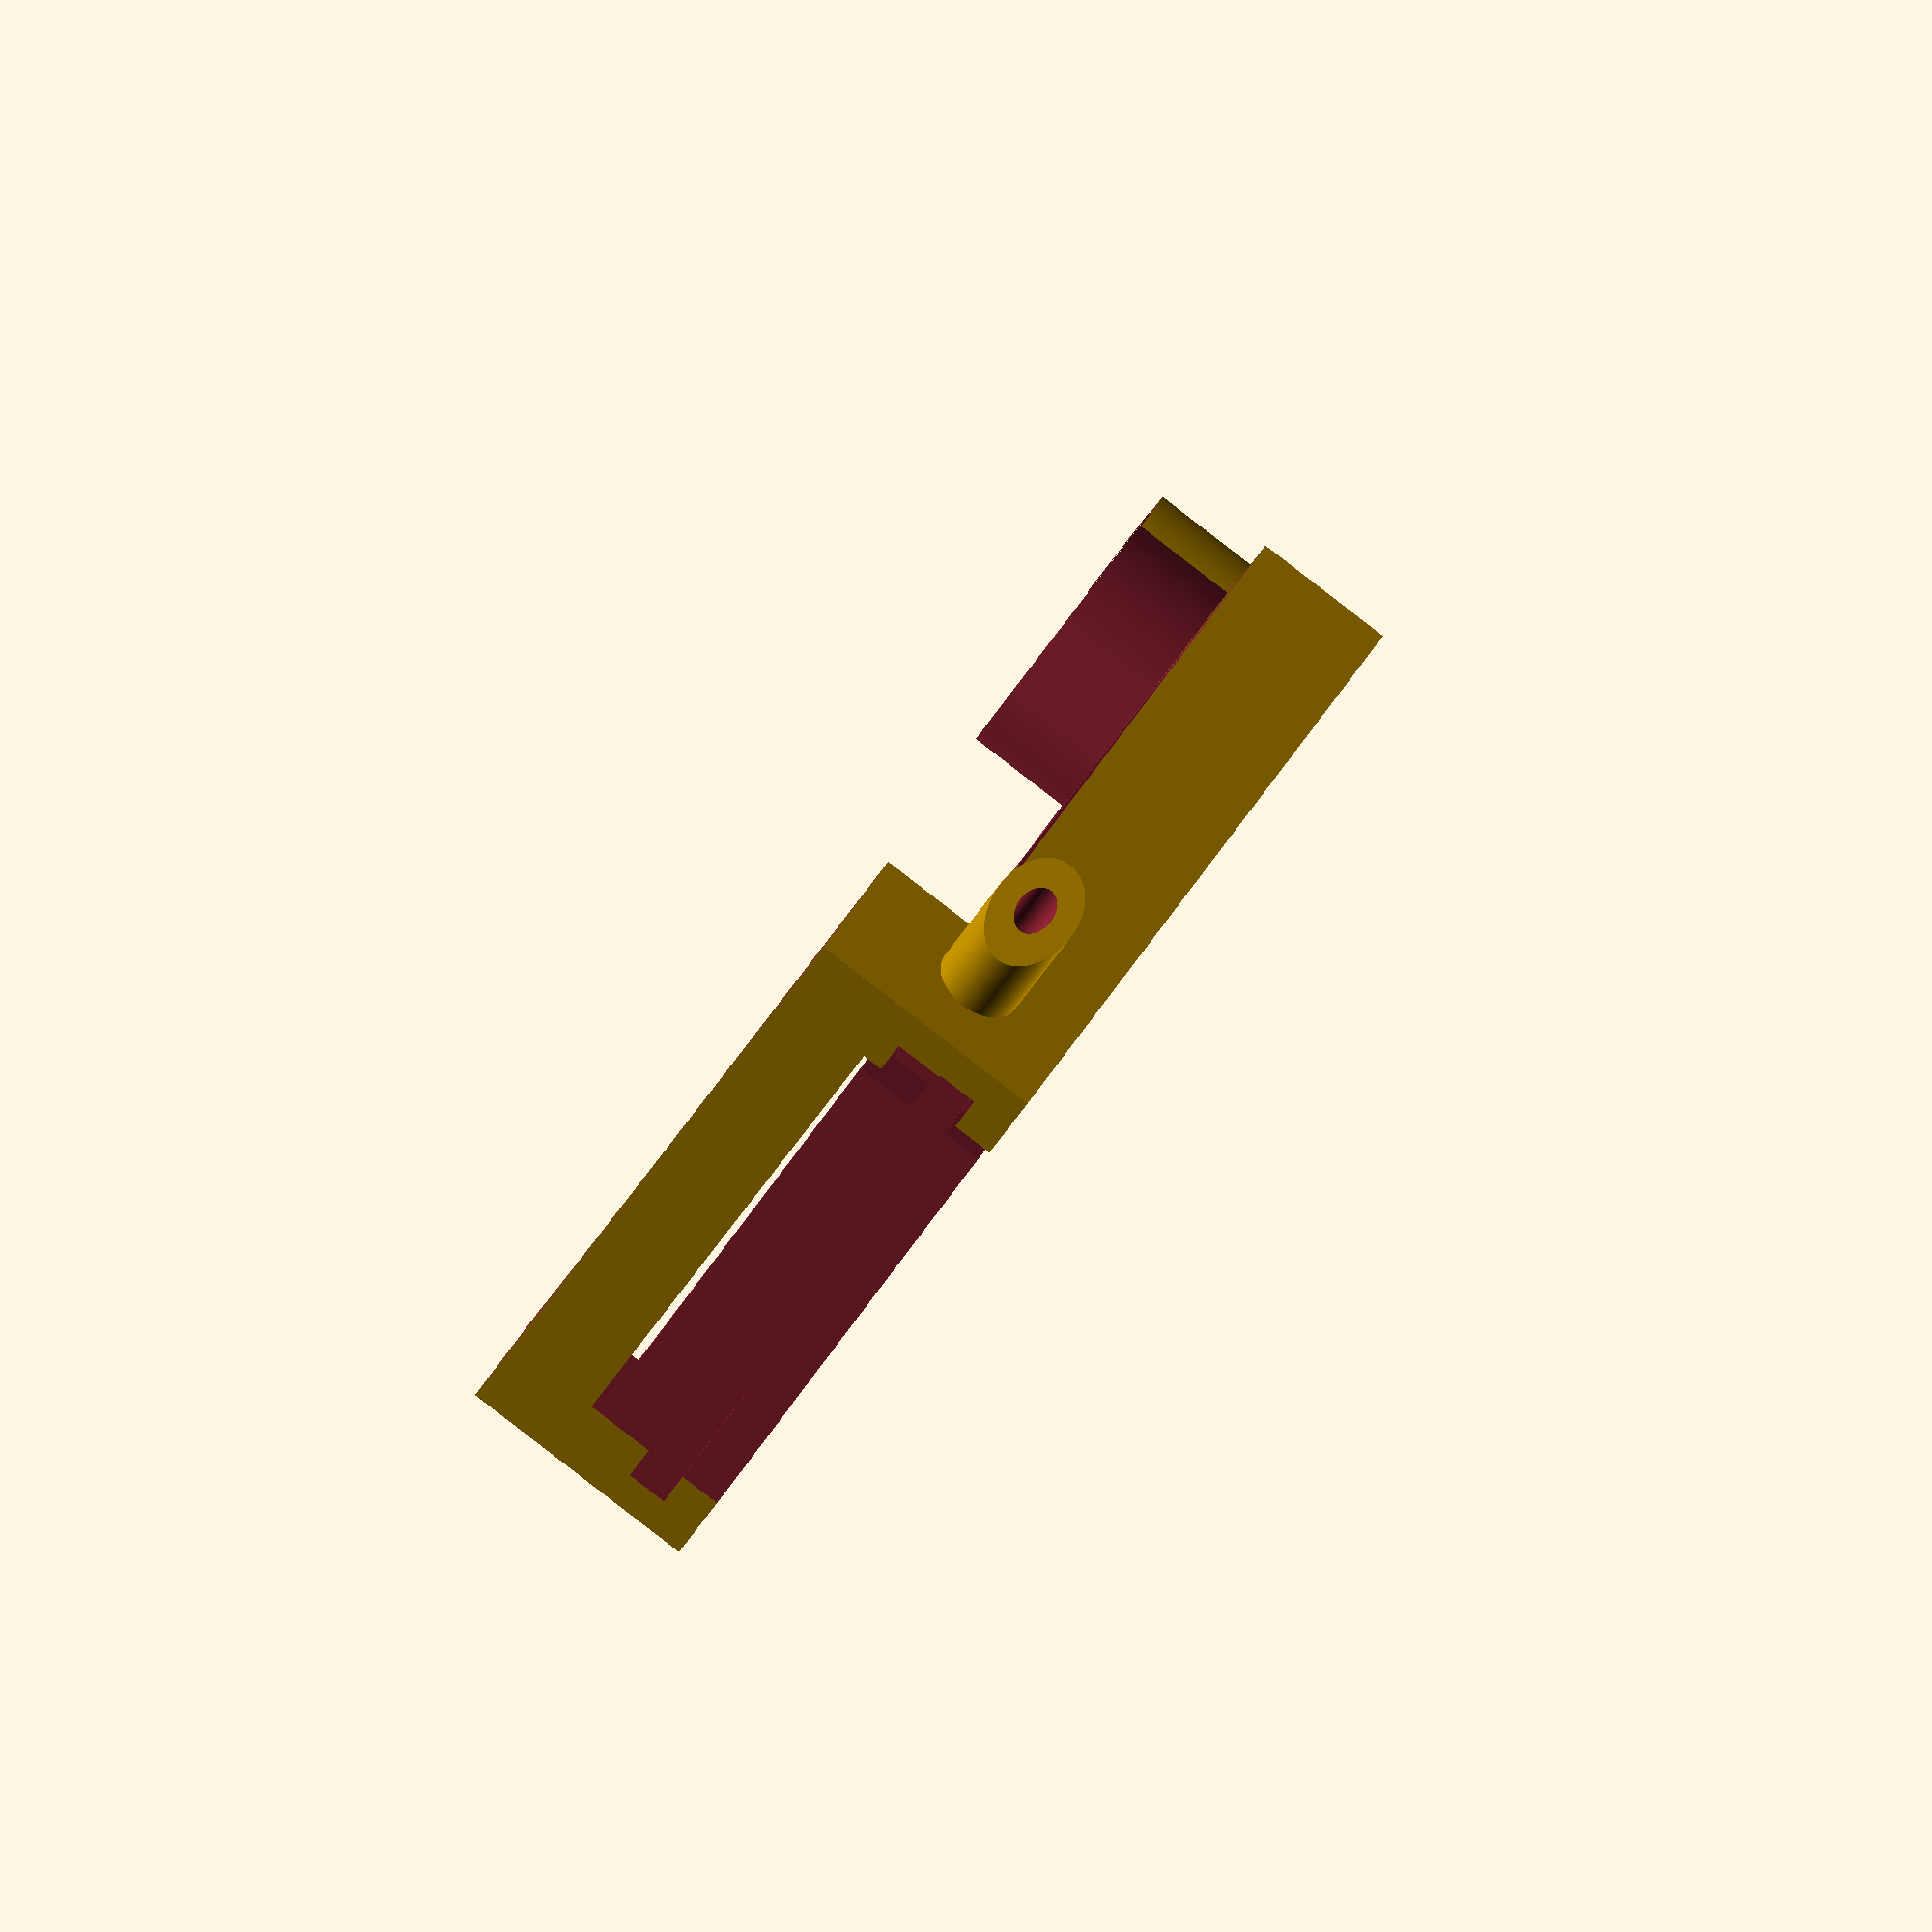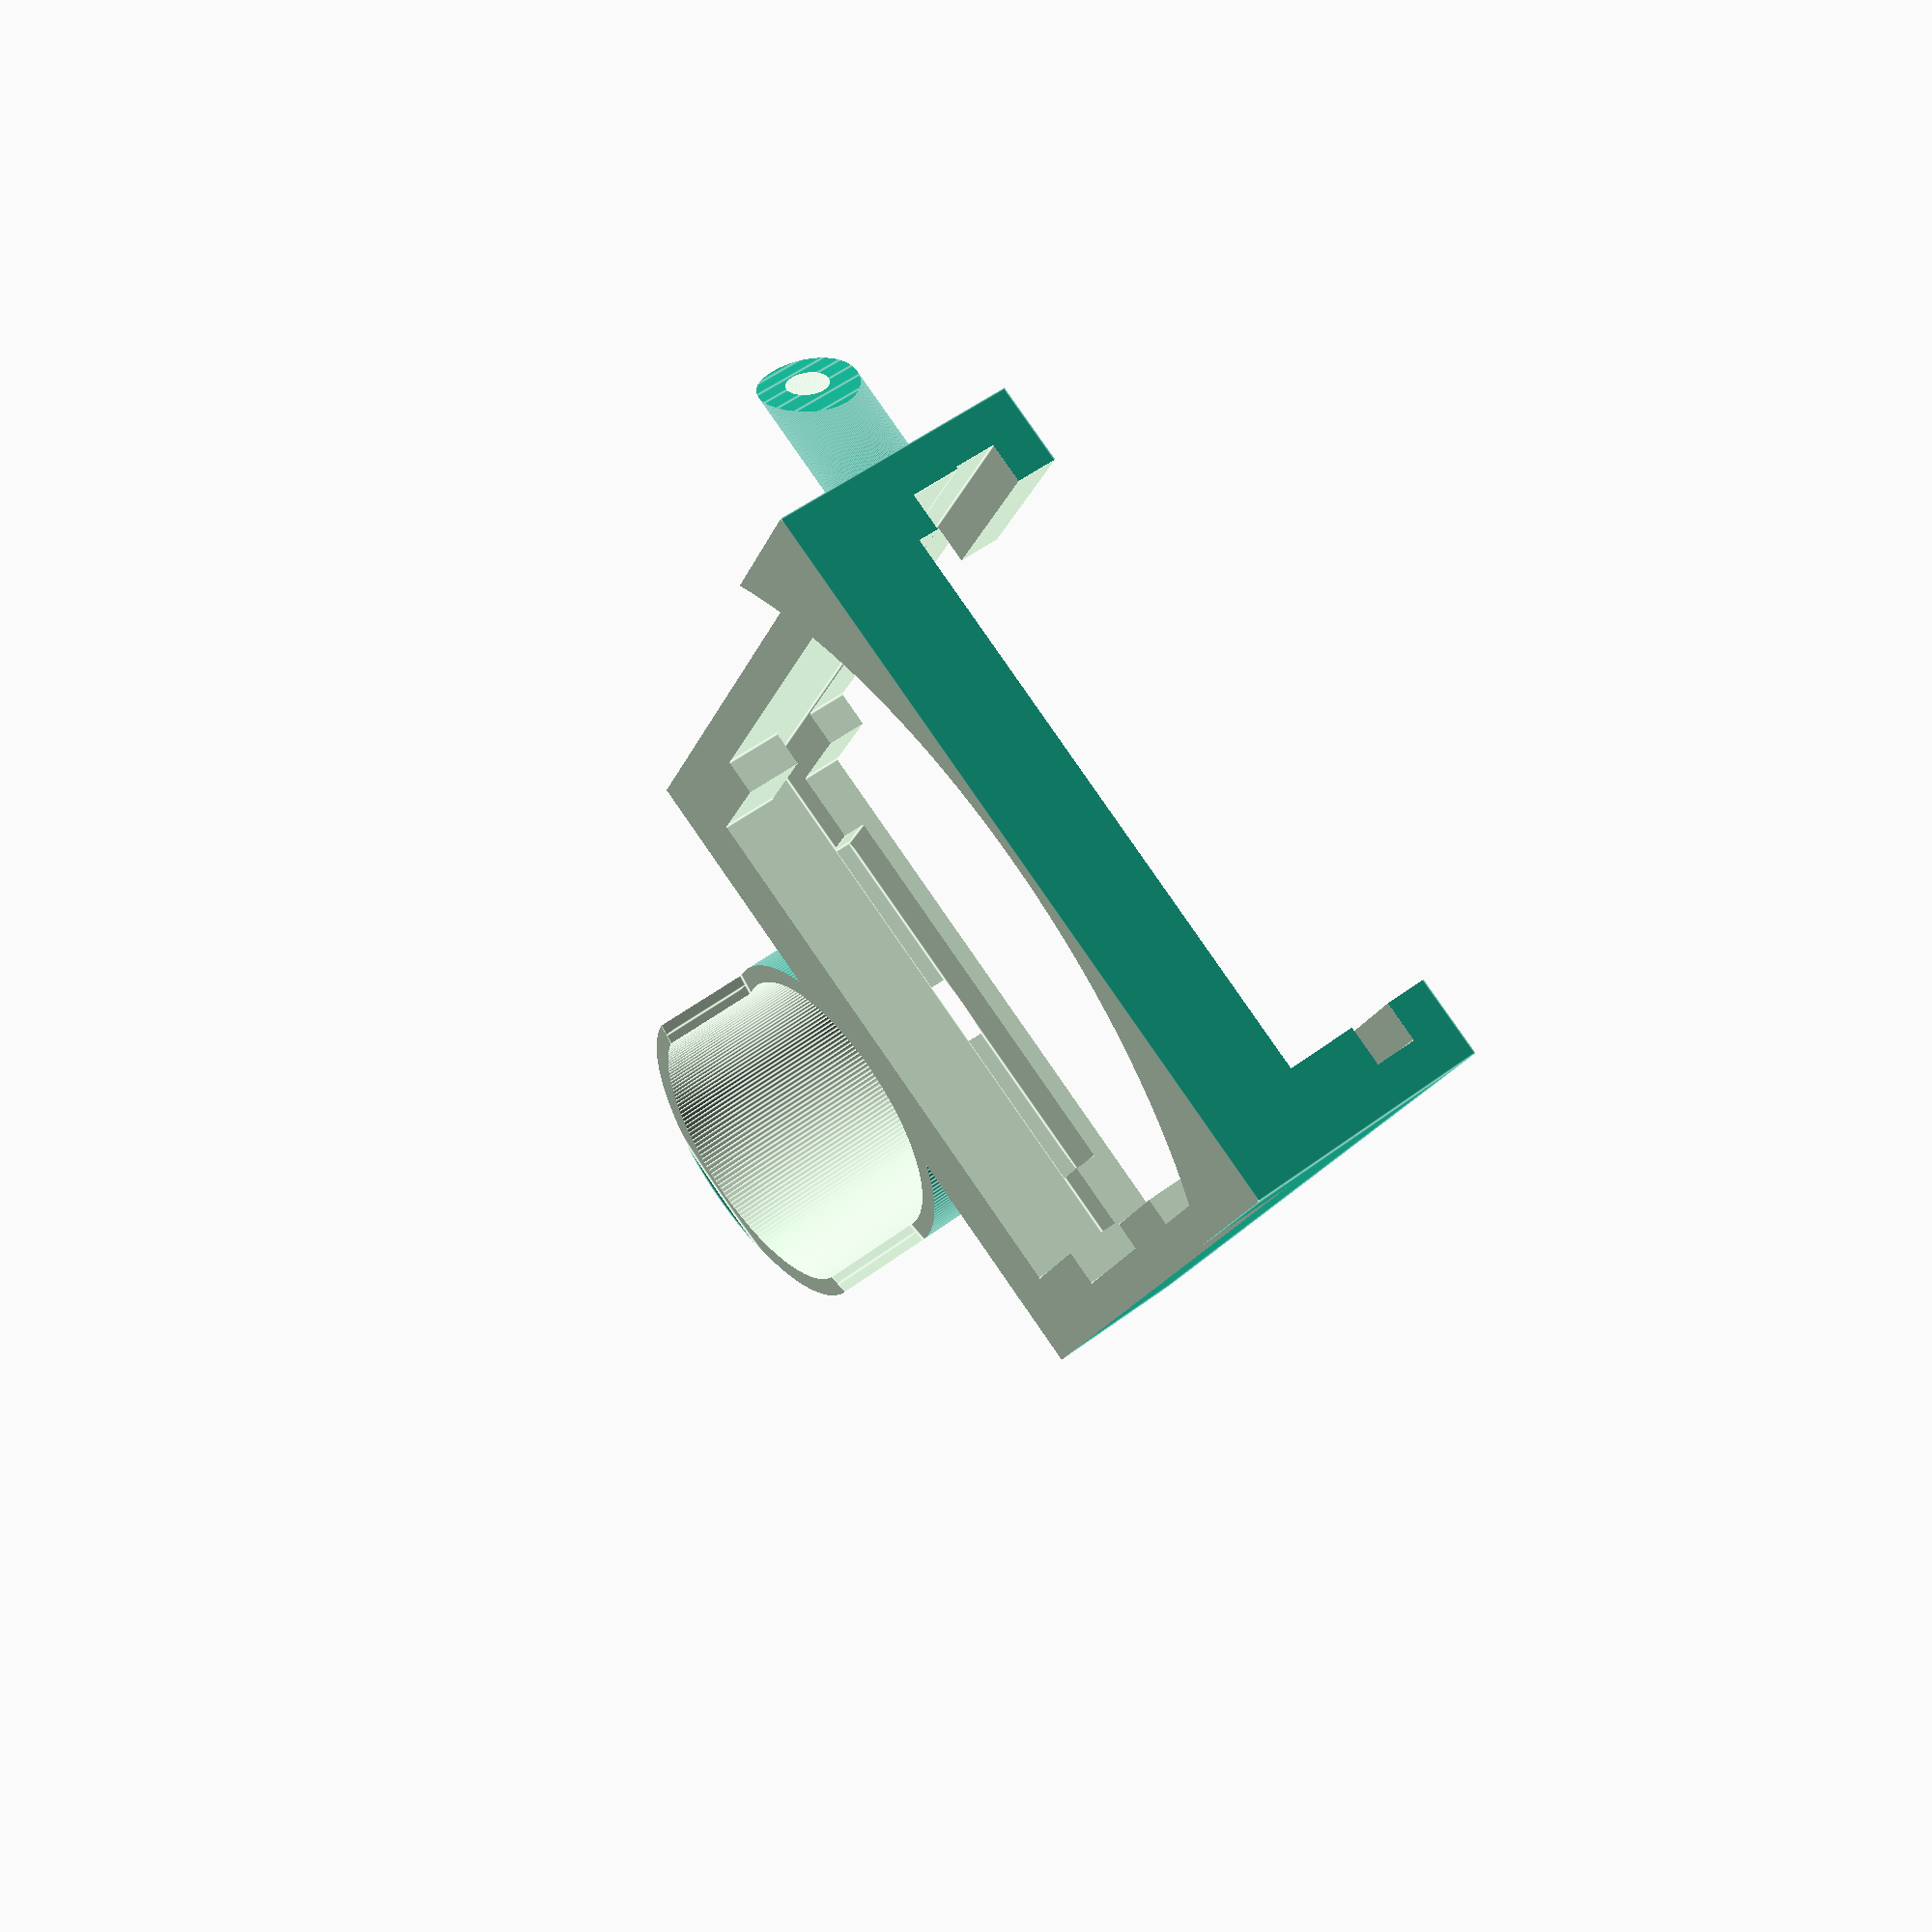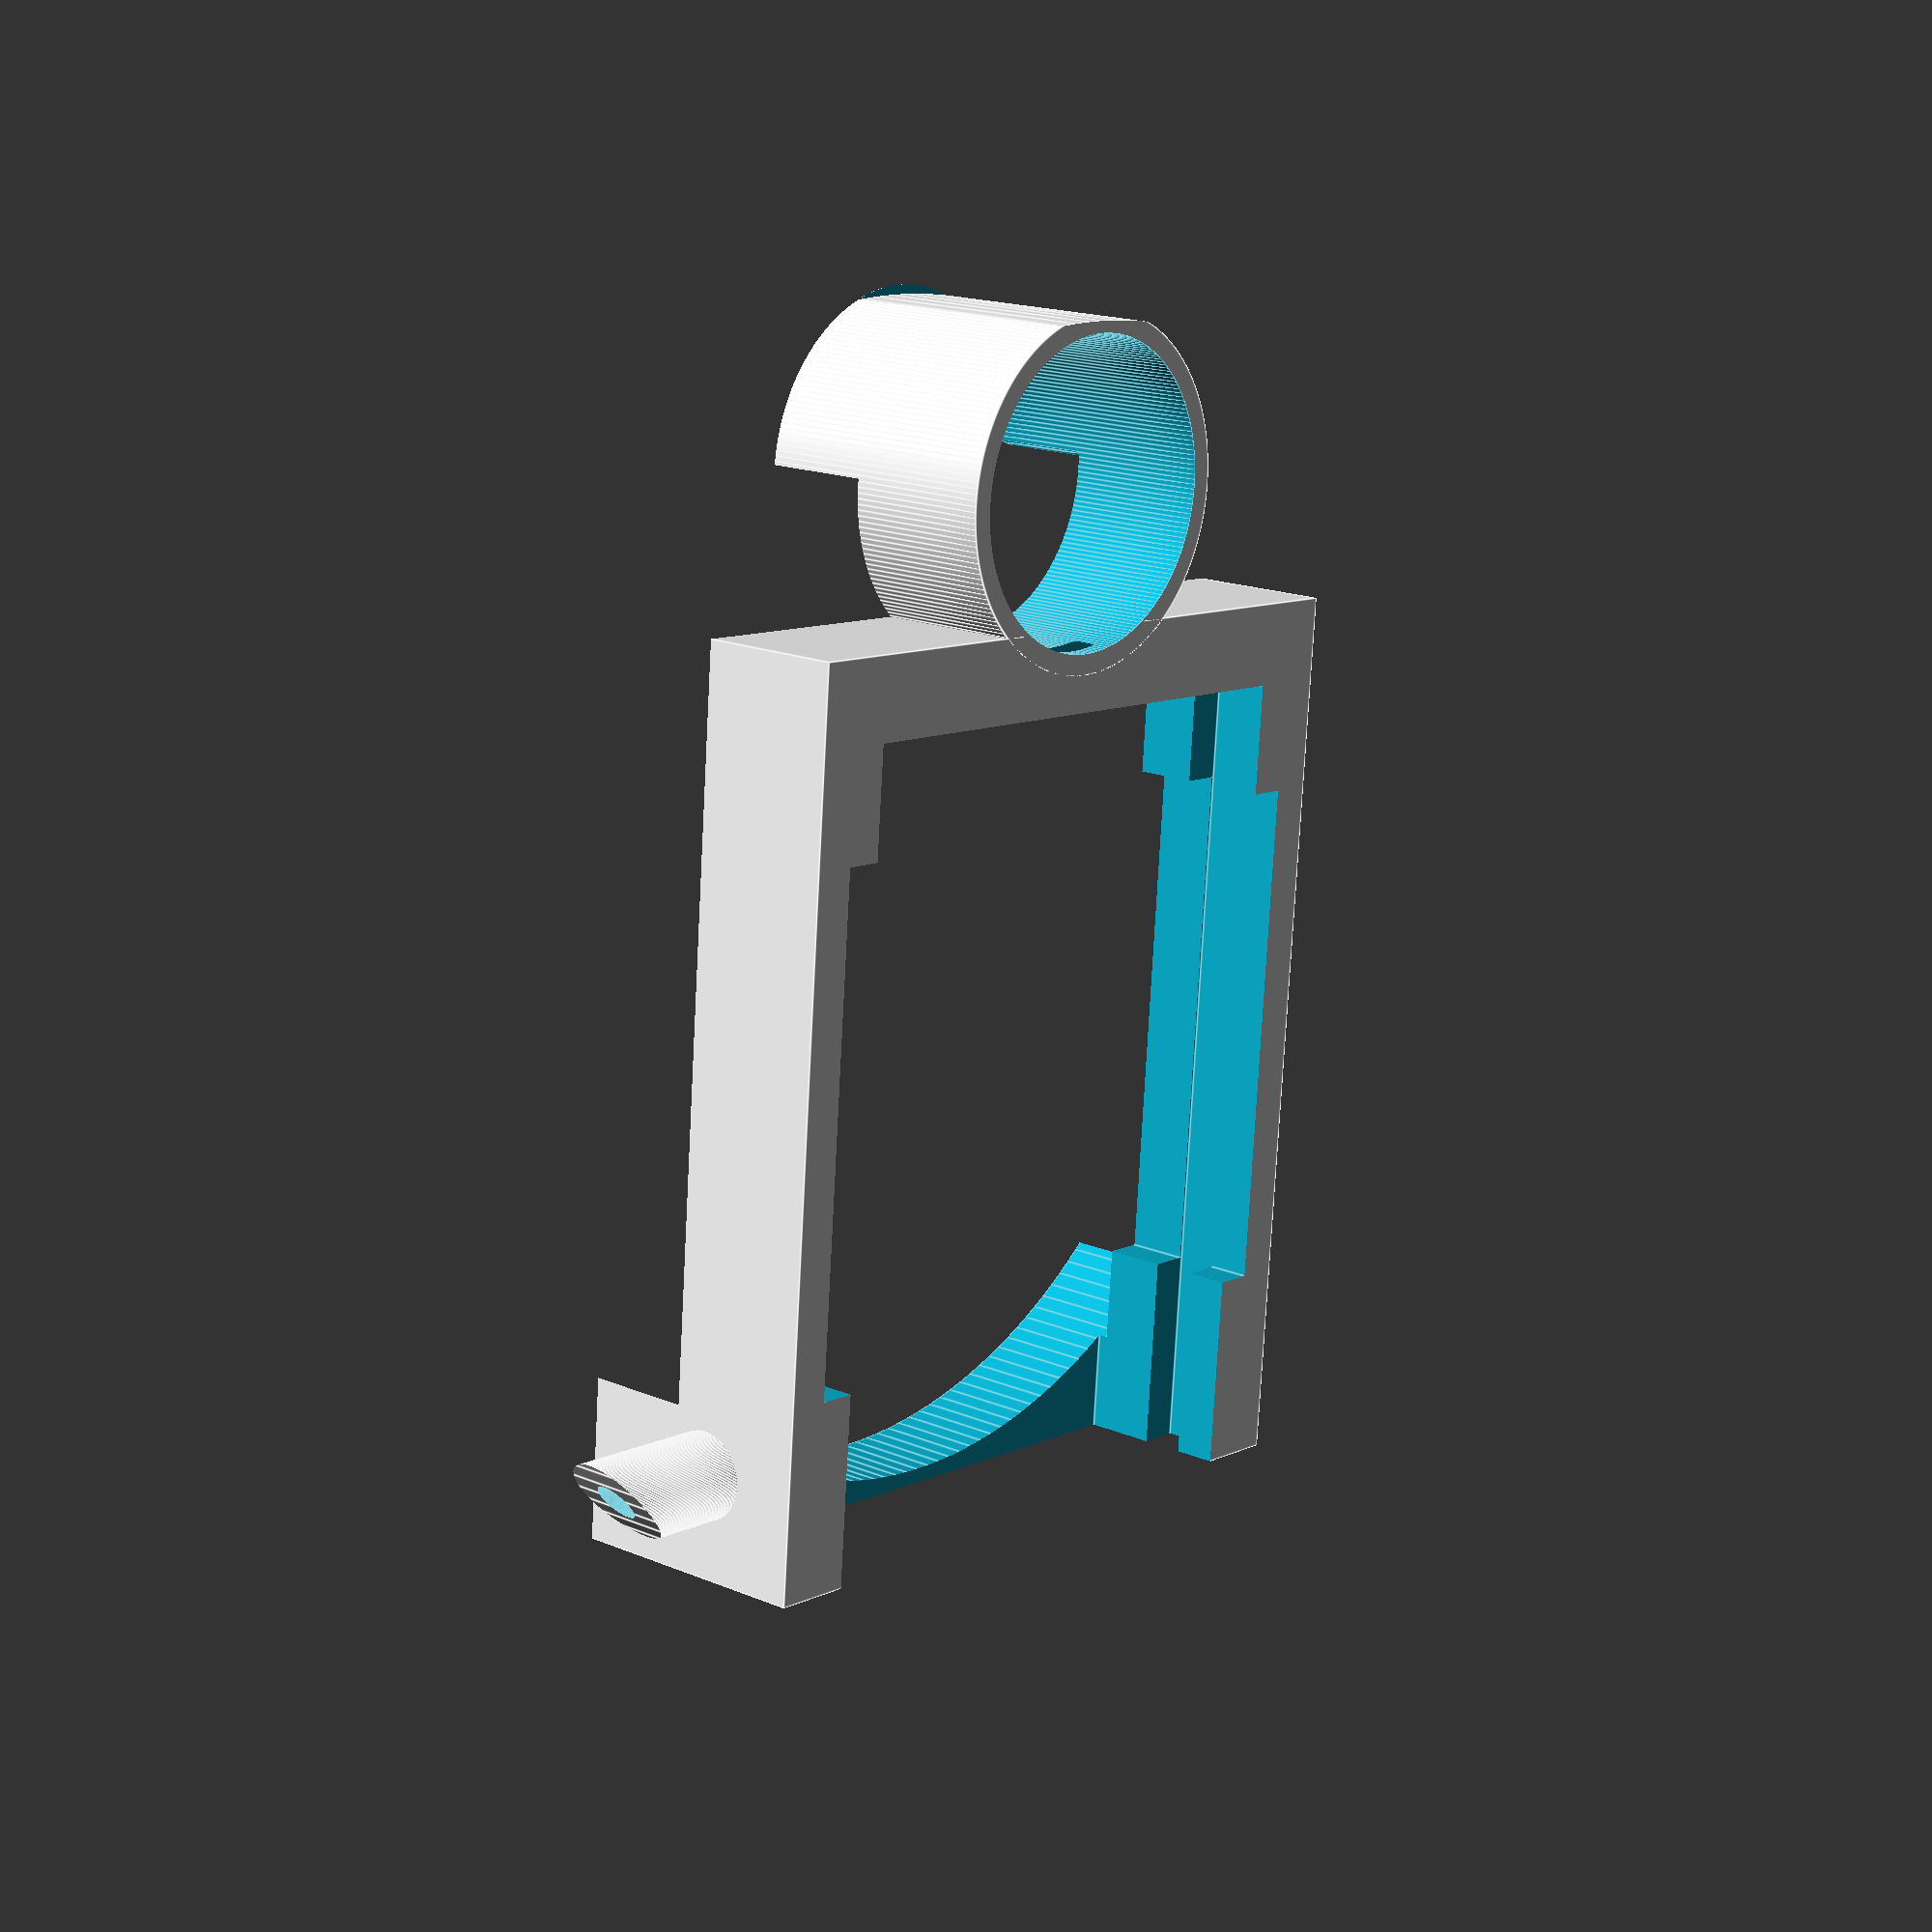
<openscad>
shrinkPCT=3; //%, 1 PLA, 2 PETG, 3 ABS
fudge=.02;  //mm
shrinkFactor=1+shrinkPCT/100;
nozzleDiameter=.4;

$fn=200;

railDepth=1.5; //this is the depth of the slots that the board slides into
metalCapHeight=3.1; //the thickness of the metal cap plus the 8266 board on which it sits

boardWidth=25.9;    //width of the Wemos board
boardLength=34.3;   //length of the Wemos board
boardThickness=1.7; //thickness of the board itself, with a little extra for the groove
boardWallThickness=boardThickness; //the wall thickness at the back of the board groove
boardConnectorEndThickness=4.3;   //the thickness of the board plus the USB connector
antennaWidth=17;    //long dimension of the little PC antenna board
antennaDepth=7;     //short dimension of antenna board
antennaThickness=1; //thickness of antenna board
switchLength=6.5;   //Length of the reset switch, including the gap to the board edge
switchDepth=4.5;    //short dimension of the reset switch
switchHeight=2;     //thickness of the reset switch body
switchButtonOffset=4; //button center from front edge of card
switchButtonDiameter=1.5; //diameter of the reset button access hole
sounderDiameter=11.9;   //diameter of the sounder module
sounderHeight=8.52;    //height of the sounder module
sounderWallThickness=1; //thickness of the wall that holds the sounder in place

baseOuterDiameter=52.2; //the largest diameter of the path light base
baseThickness=1.3;      //the thickness of the plastic base plastic
baseInnerDiameter=40.8; //the diameter of the round embossment in the center of the path light base
baseInnerHeight=4.2;    //the height of the embossment above the base
baseOuterRadius=baseOuterDiameter/2; //sometimes need the radius instead of the diameter

//define a cube that will encompass the entire board. We will remove material from this cube to make the holder
boardCubeHeight=baseInnerHeight+boardConnectorEndThickness+boardThickness;
boardCubeWidth=boardWidth+boardWallThickness*2;
boardCubeLength=boardLength+boardWallThickness; //only need the extra length on the back side, front side flush

//this design works best if it is as close to the edge of the path light wall as possible.  This offset
//is how far the board cube can be moved without going over the edge of the base
boardCubeOffset=(baseOuterRadius+boardCubeLength/2)-(baseOuterRadius+sqrt(pow(baseOuterRadius,2)-pow(boardCubeWidth/2,2))); //this puts the corners of the board right at the edge of the base

boardSpaceWidth=boardWidth-railDepth*2; //the width of the remover for the board and its components 
boardSpaceLength=boardLength-railDepth; //the length of the remover for the board and its components
boardSpaceHeight=boardConnectorEndThickness+metalCapHeight; //this is how tall the remover for the wire space needs to be
boardWireSpaceWidth=boardWidth; //this is the width for the remover for the wire space
boardWireSpaceLength=20.5;      //likewise, the length of the remover
boardWireSpaceOffset=6; //from antenna end of the board


module mount()
  {
  difference()
    {
    union()
      {
      //the main cube that holds the board. Almost everything else is removed from this cube
      translate([0,boardCubeOffset,boardCubeHeight/2+baseThickness])
        {
        cube([boardCubeWidth,boardCubeLength,boardCubeHeight],center=true);
        }
        
      //Add the guide for the reset switch
      translate([-(boardWidth/2+9),
                  boardCubeOffset-(boardLength/2-switchLength/2),
                  baseThickness+baseInnerHeight+boardConnectorEndThickness-boardThickness-switchHeight/2])
        {
        rotate([0,90,0])
          cylinder(h=9,d=switchButtonDiameter+2); //hole housing for the reset button
        }
      
      //add the sounder holder
      translate([0,boardCubeOffset+boardLength/2+sounderDiameter/2+fudge,baseThickness+boardCubeHeight/2])
        {
        cylinder(h=boardCubeHeight,d=sounderDiameter+sounderWallThickness*2,center=true); //hole housing for the sounder
        }
      }
    union() //all of this is removed from the main cube
      {
      cylinder(d=baseOuterDiameter,h=baseThickness+fudge*2); //the thin base
      translate([0,0,baseThickness+fudge])
        {
        cylinder(d=baseInnerDiameter*shrinkFactor, h=baseInnerHeight*shrinkFactor); //the thicker center part of the base
        }
      translate([0,boardCubeOffset-boardWallThickness/2,baseThickness+baseInnerHeight+boardConnectorEndThickness-boardThickness/2])
        {
        cube([boardWidth+.2,boardLength+.2,boardThickness],center=true); //the slot for the card edges
        }
      translate([0,boardCubeOffset-boardWallThickness,baseThickness+baseInnerHeight+boardConnectorEndThickness-boardThickness/2])
        {
        cube([boardSpaceWidth,boardSpaceLength,boardSpaceHeight],center=true); //space for the board components
        }
      translate([0,boardCubeOffset,baseThickness+baseInnerHeight+boardConnectorEndThickness-boardThickness/2])
        {
        cube([boardWireSpaceWidth,boardWireSpaceLength,boardSpaceHeight],center=true); //space for the wire connections. This really should be changed to allow the board to be inserted with the wires attached
        }
      translate([0,boardCubeOffset-antennaDepth/2+boardLength/2,baseThickness+baseInnerHeight+boardConnectorEndThickness+antennaThickness/2-fudge])
        {
        cube([antennaWidth,antennaDepth,antennaThickness],center=true); //space for the antenna board
        }
      translate([-(boardWidth/2-switchDepth/2),boardCubeOffset-(boardLength/2-switchLength/2+boardWallThickness/2),baseThickness+baseInnerHeight+boardConnectorEndThickness-boardThickness-switchHeight/2])
        {
        cube([switchDepth+fudge,switchLength+fudge,switchHeight+fudge],center=true); //space for the reset button
        }
      translate([-(boardWidth/2+8),boardCubeOffset-(boardLength/2-switchLength/2),baseThickness+baseInnerHeight+boardConnectorEndThickness-boardThickness-switchHeight/2])
        {
        rotate([0,90,0])
          cylinder(h=8,d=switchButtonDiameter); //hole for the reset button
        }
      translate([-boardCubeWidth/2-fudge,boardCubeLength/2+boardCubeOffset-2.5,baseThickness+fudge])
        {
        cube([boardCubeWidth+fudge*2,5,baseInnerHeight]); //remover for extraneous bits left over
        }
      //add the sounder
      translate([0,boardCubeOffset+boardLength/2+sounderDiameter/2+fudge,baseThickness+boardCubeHeight/2])
        {
        cylinder(h=boardCubeHeight+fudge,d=sounderDiameter*shrinkFactor,center=true); //hole for the sounder
        }

      }
    fit();
    }
    

  }

//Create a remover ring around the whole thing to make it all fit inside the cap. This is mostly for trimming the reset button guide tube and the sounder holder
module fit()
  {
  difference()
    {
    translate([0,0,baseThickness*shrinkFactor-fudge])
      {
      cylinder(d=baseOuterDiameter+10, h=boardCubeHeight+fudge*2); 
      }
    translate([0,0,baseThickness-fudge])
      {
      cylinder(d=baseOuterDiameter, h=boardCubeHeight+fudge*2); 
      }
    }
  }
  

mount();

</openscad>
<views>
elev=269.5 azim=140.3 roll=307.6 proj=o view=wireframe
elev=127.4 azim=335.1 roll=308.9 proj=p view=edges
elev=163.5 azim=184.7 roll=229.2 proj=p view=edges
</views>
